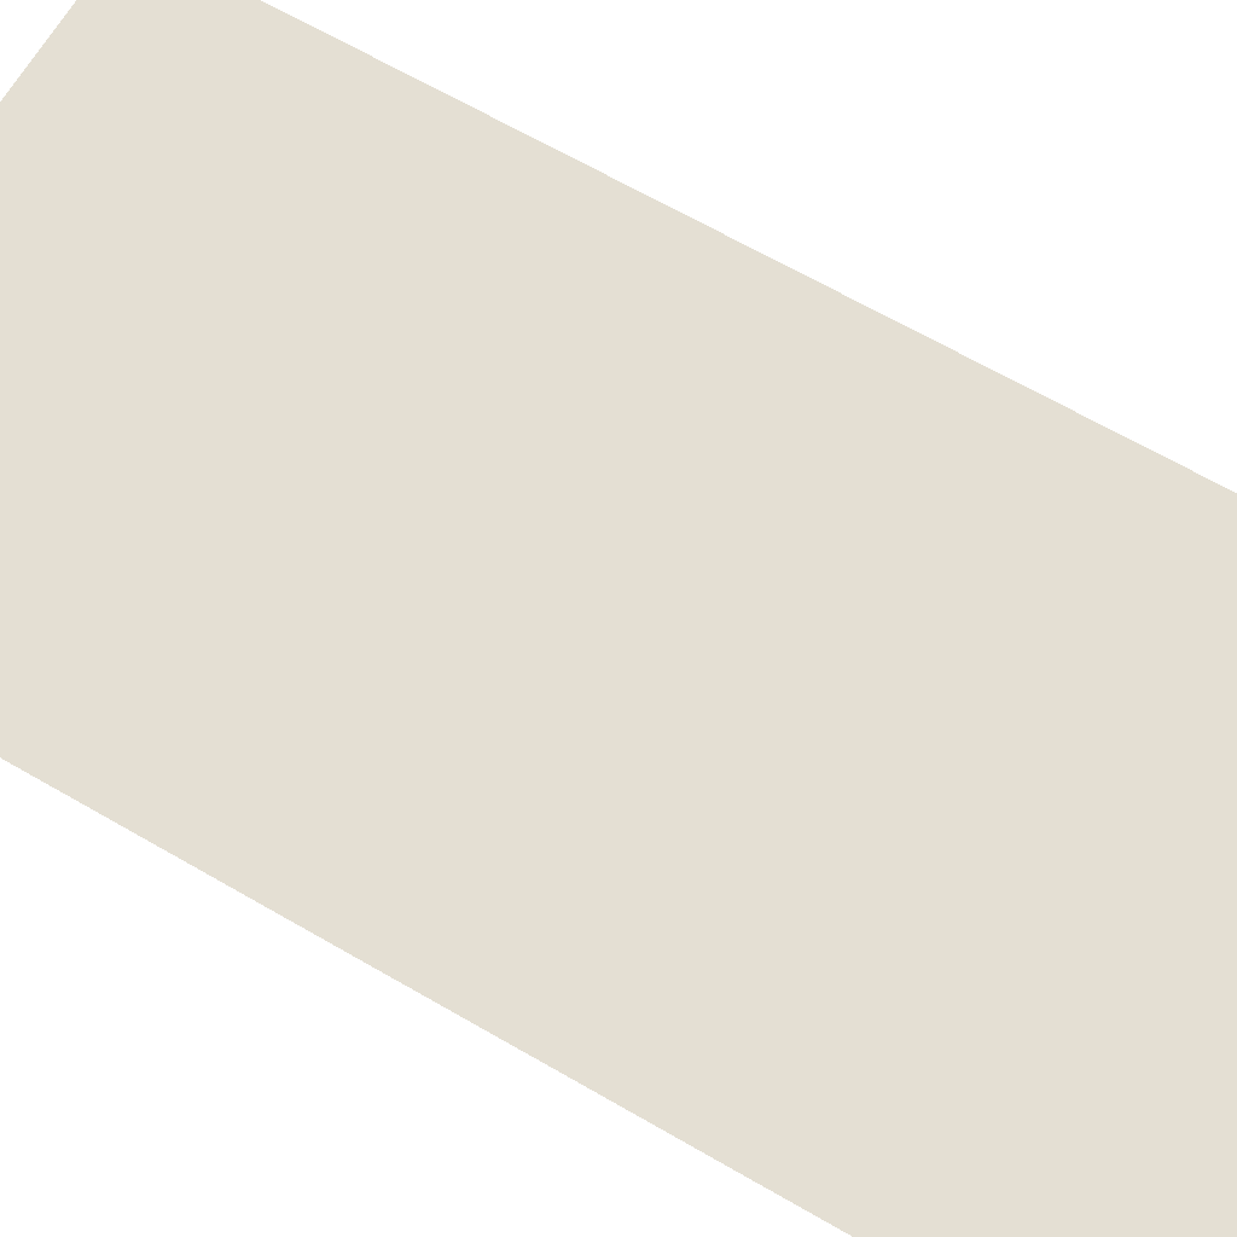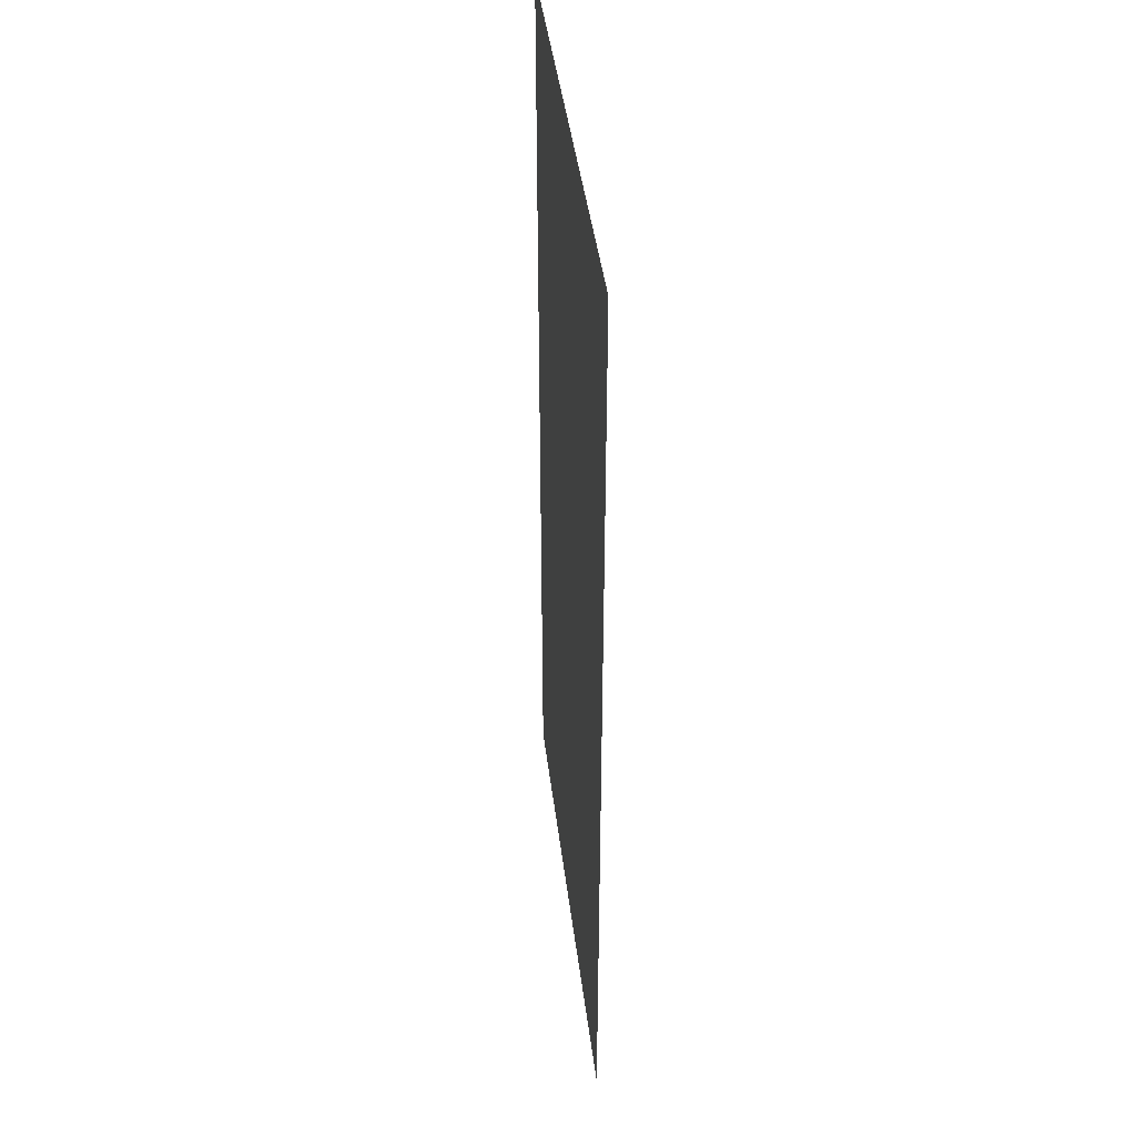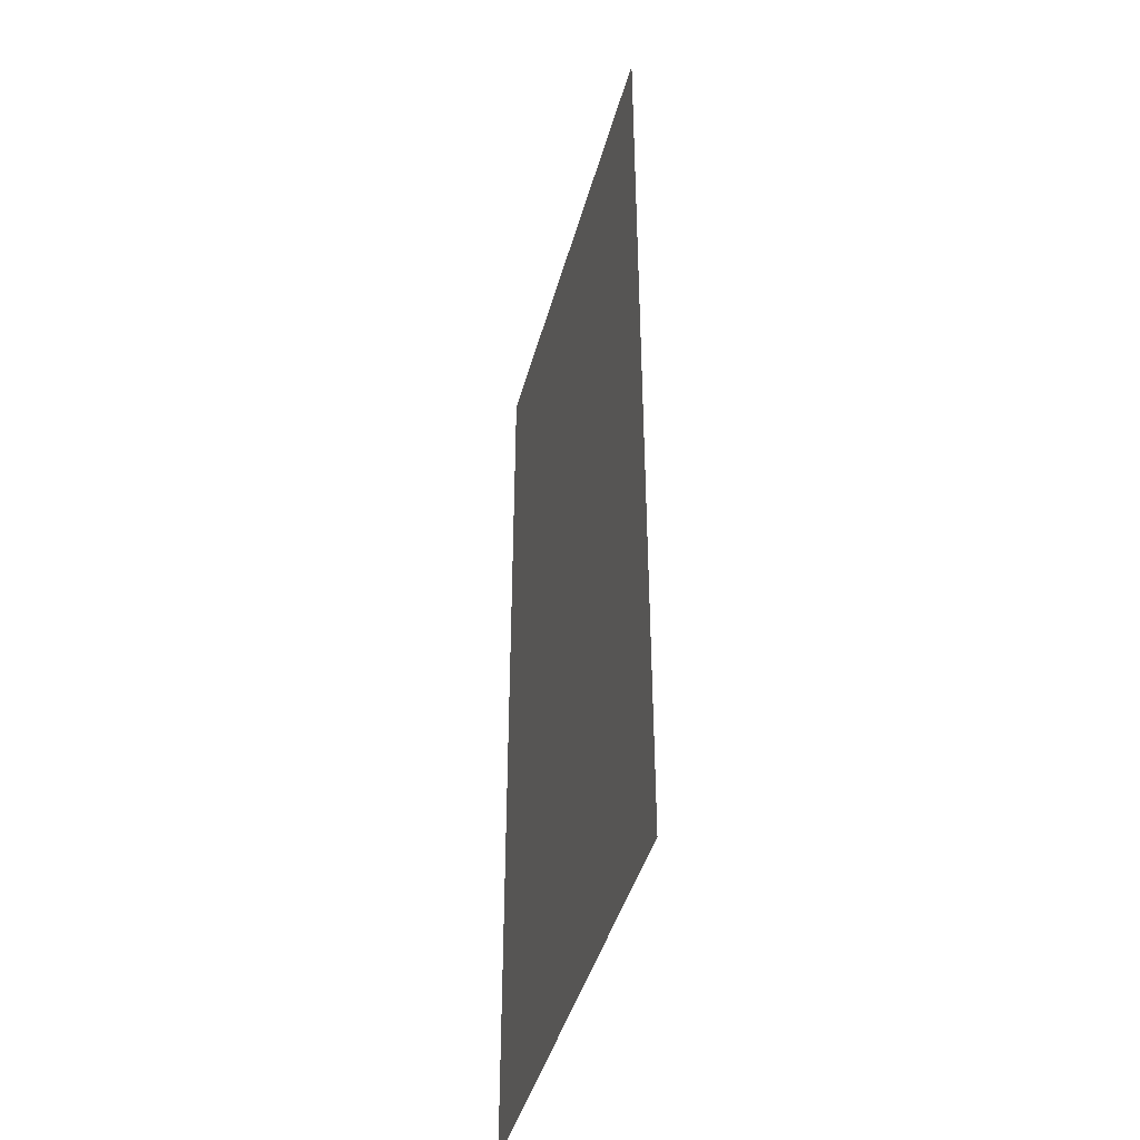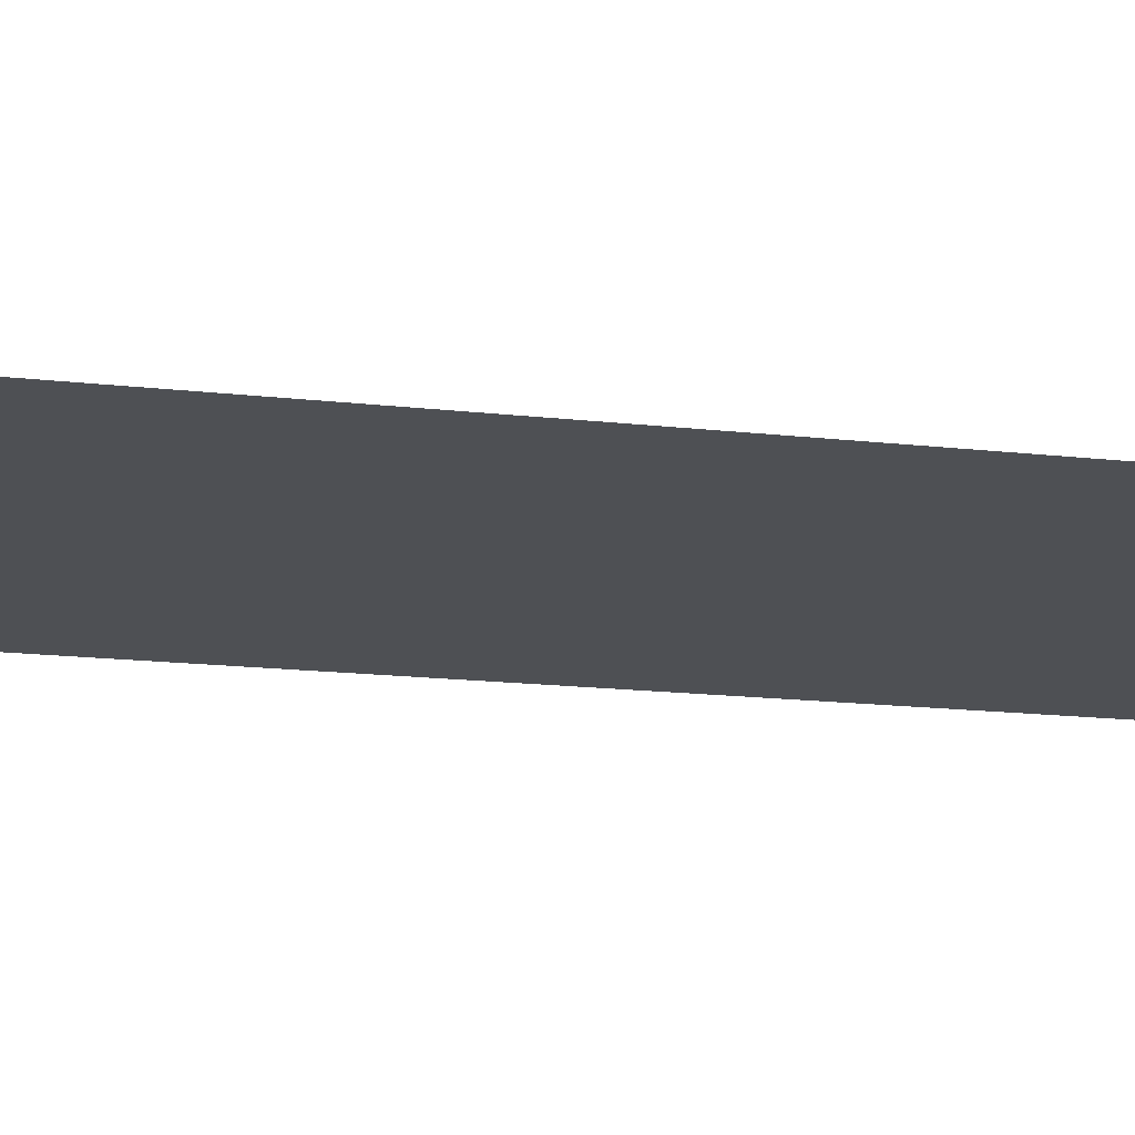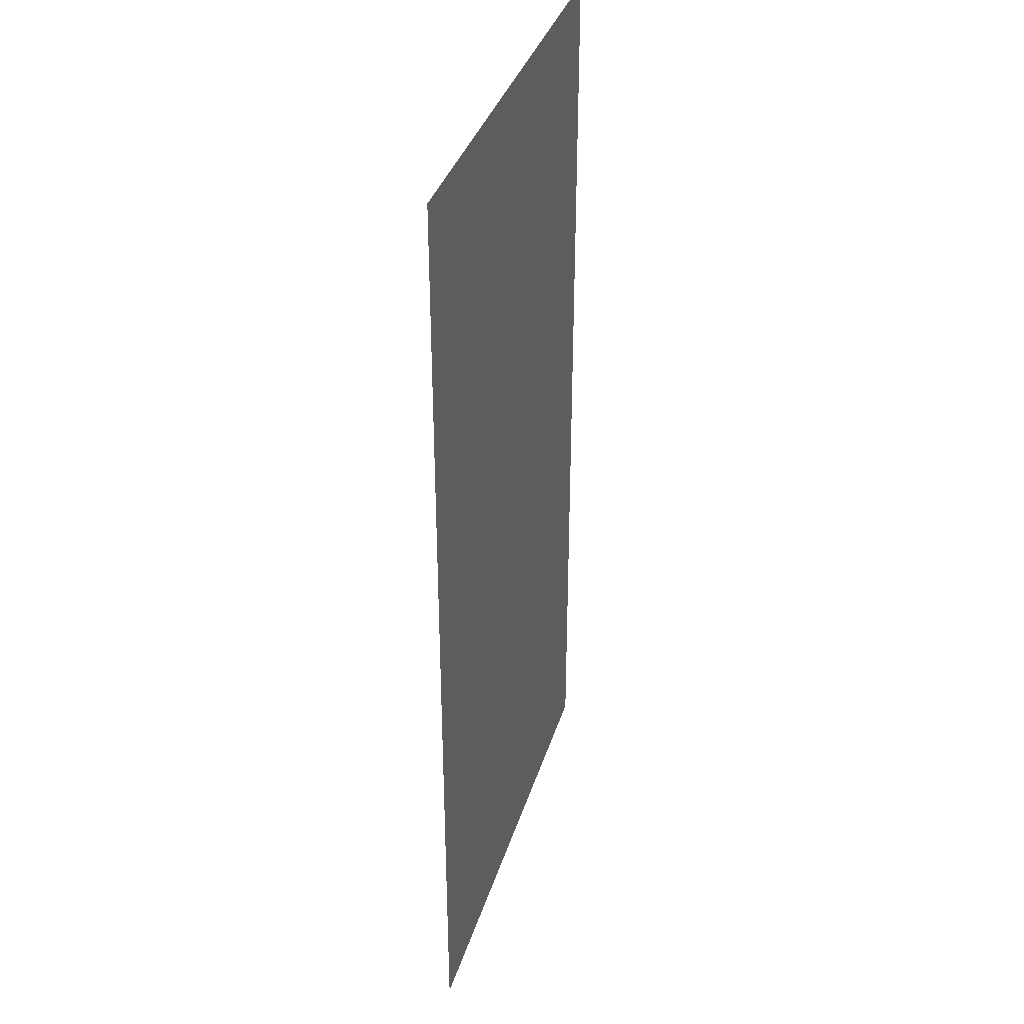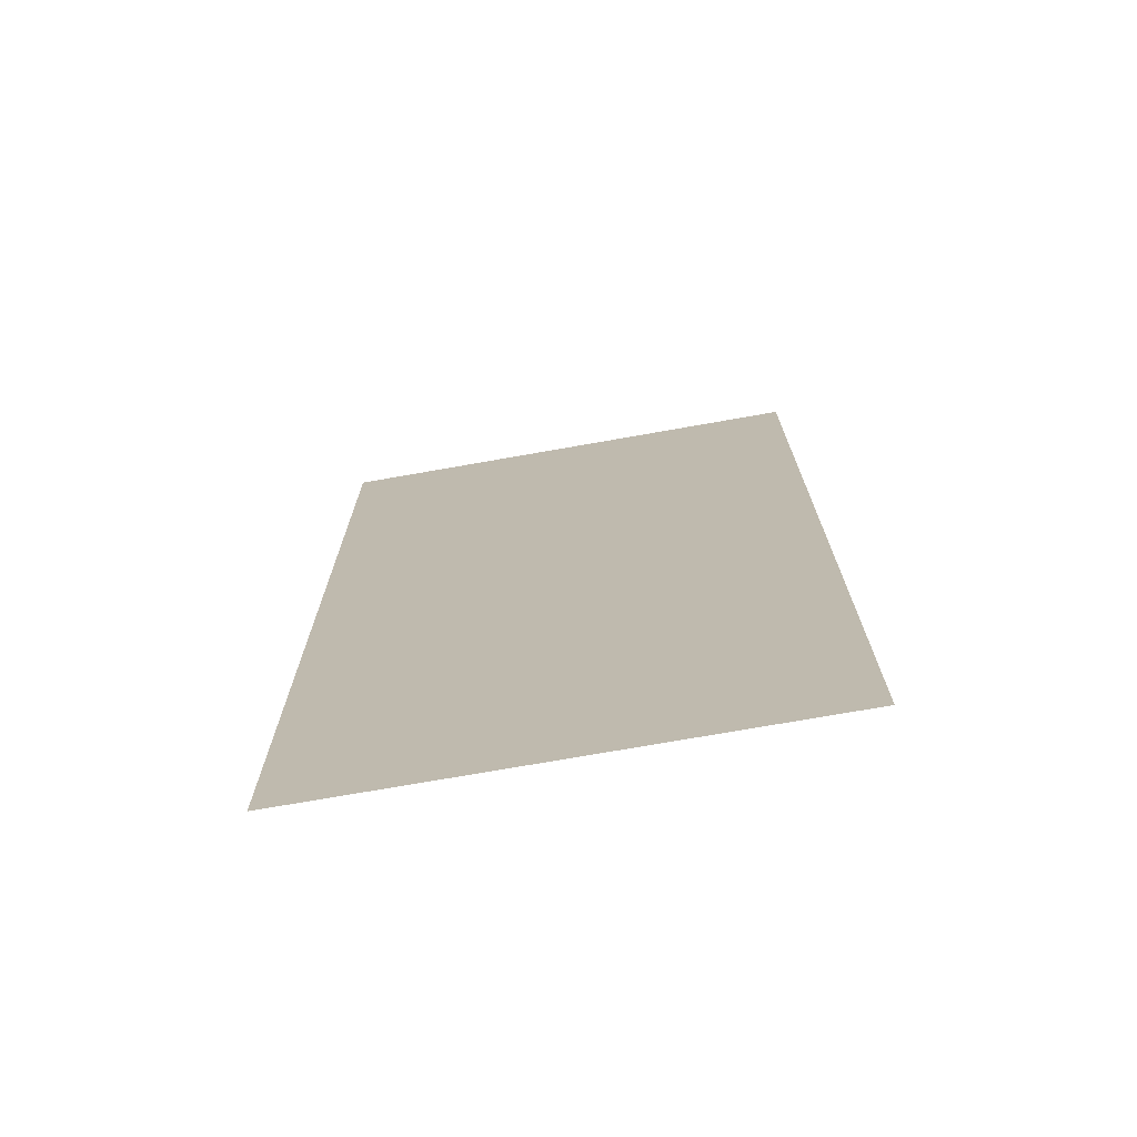
<metadata>
{"format":"obj","ext":"obj","renderer":"f3d","projection":"perspective","resolution":1024,"background":"white","views":[{"elev":66.6,"azim":-59.9,"up":"+Z"},{"elev":42.4,"azim":-96.9,"up":"+Y"},{"elev":-43.4,"azim":75.0,"up":"+Y"},{"elev":-18.9,"azim":-101.6,"up":"+Z"},{"elev":36.6,"azim":-73.5,"up":"+Y"},{"elev":-73.2,"azim":10.0,"up":"+Y"}]}
</metadata>
<code>
v -224 -656 0
v -240 -656 0
v -240 -640 0
v -224 -640 0
v -224 -672 0
v -240 -672 0
v -240 -656 0
v -224 -656 0
g SmallTown_mesh_0020
f 1 2 3 4
f 5 6 7 8

</code>
